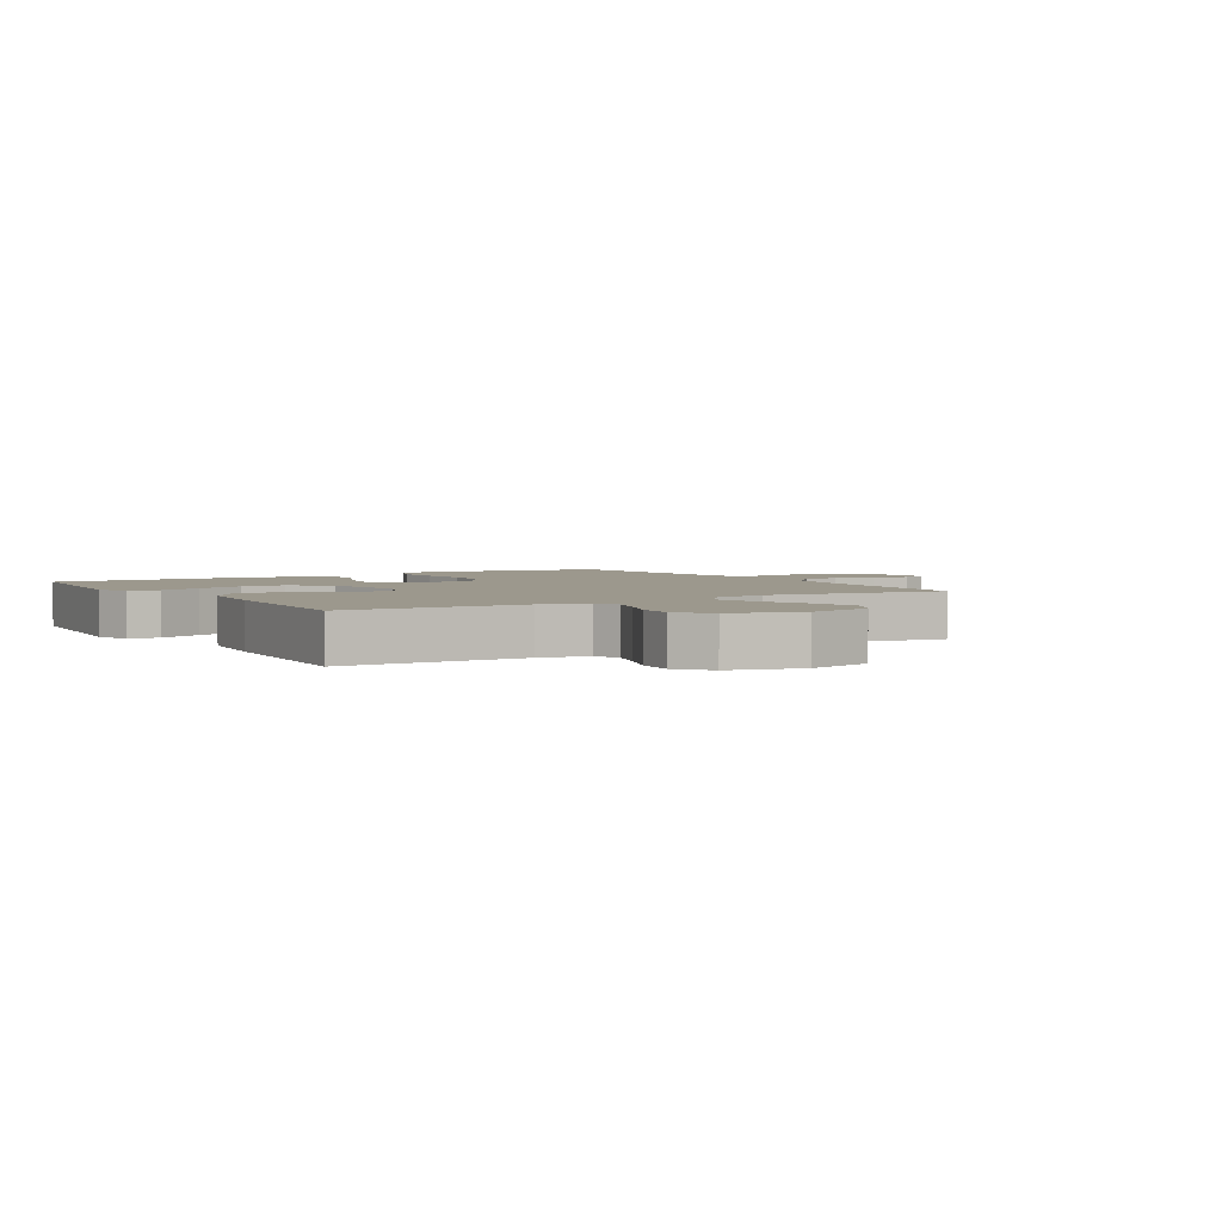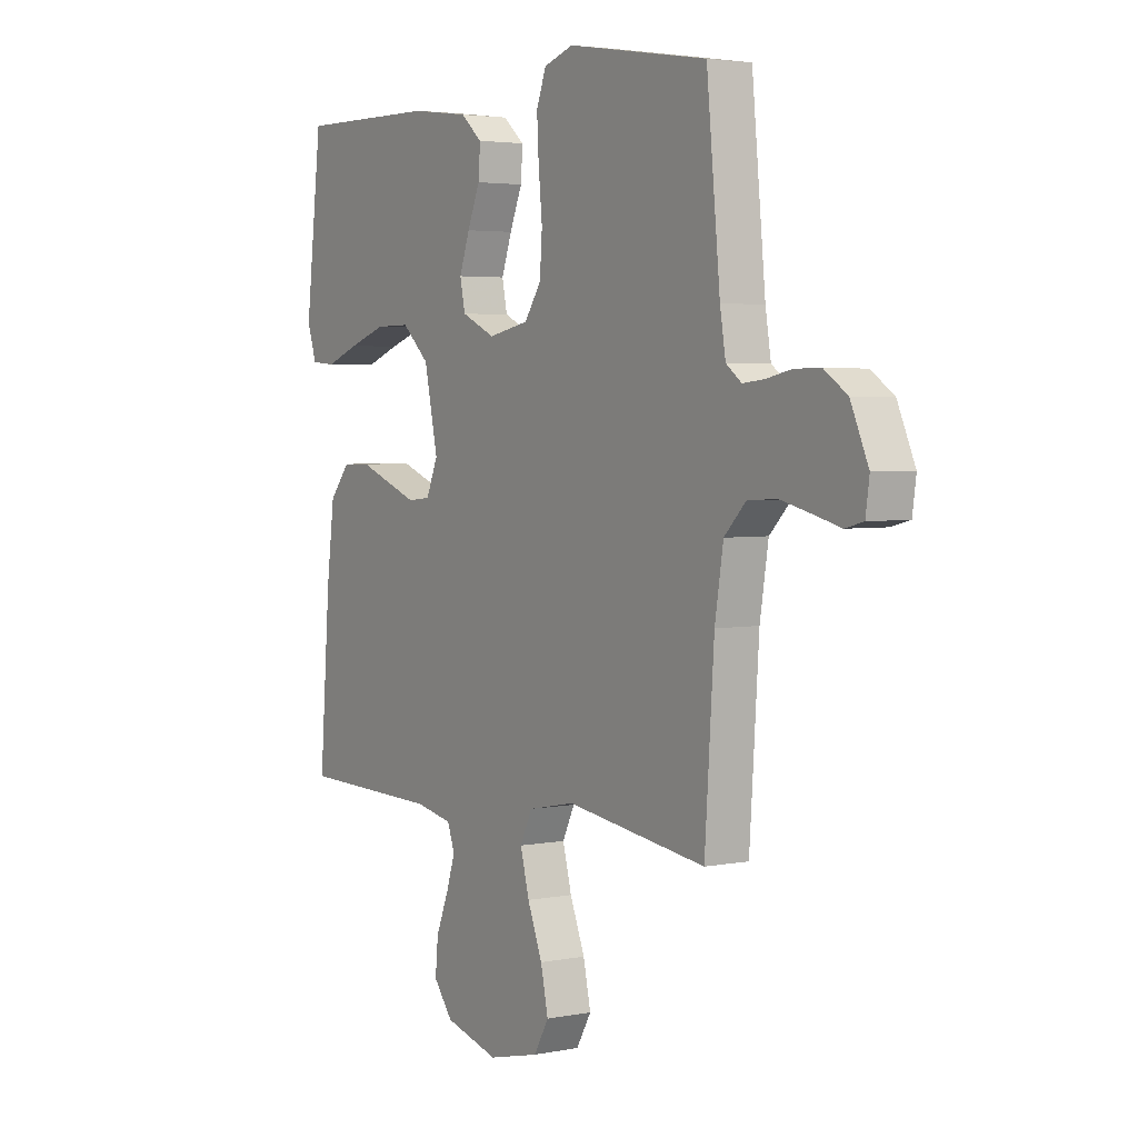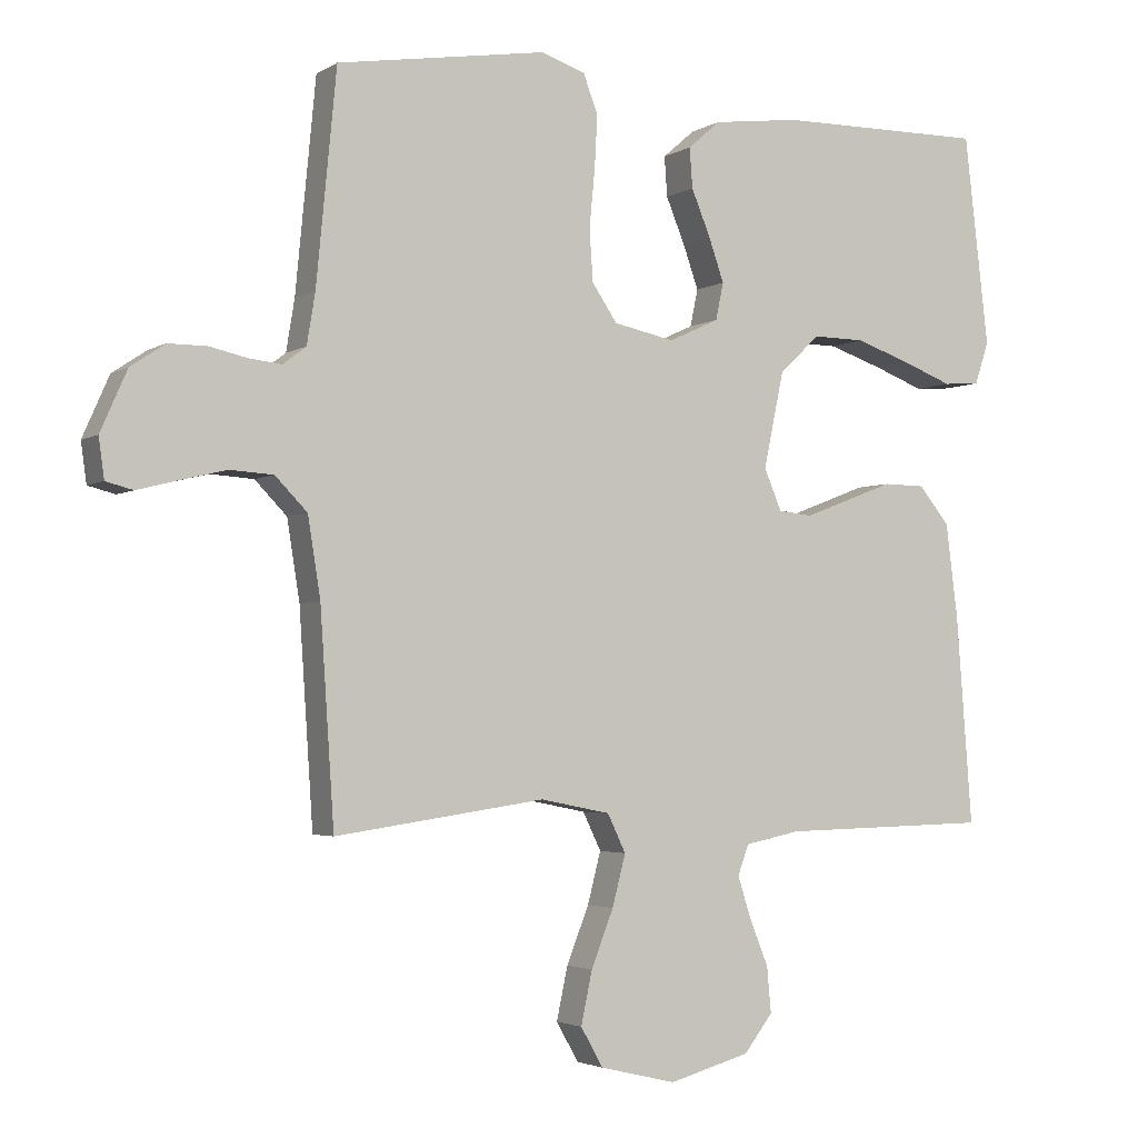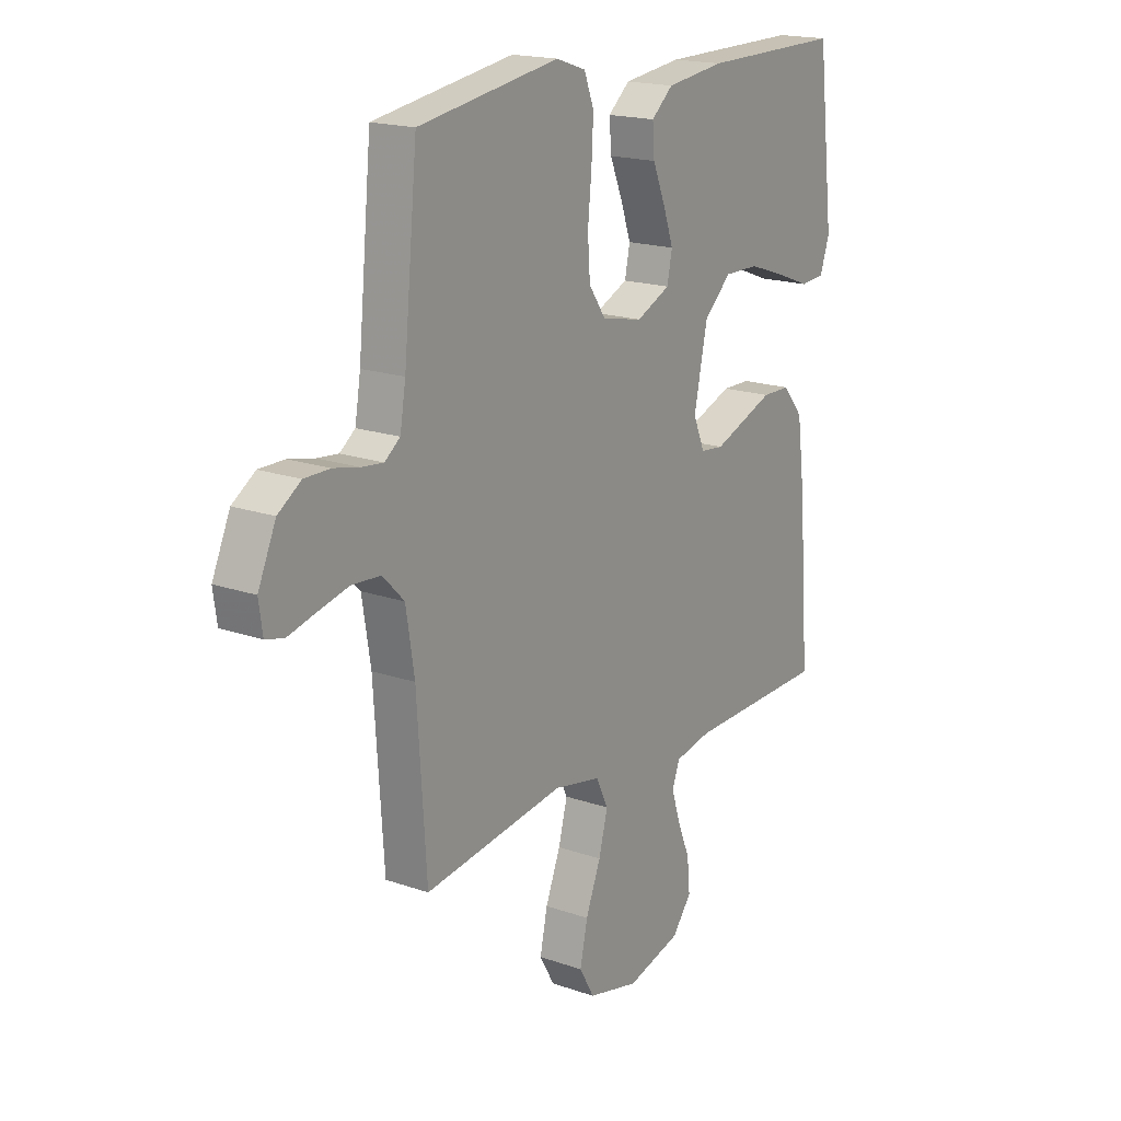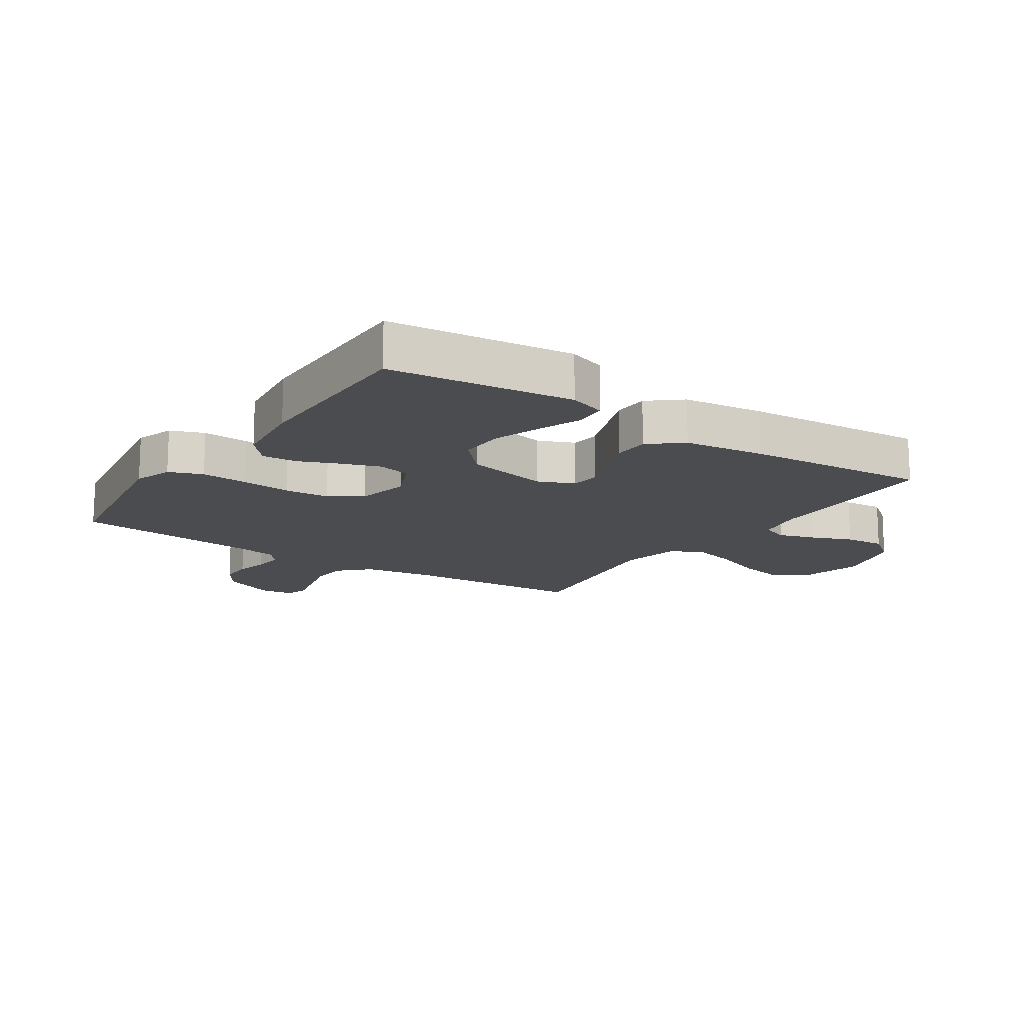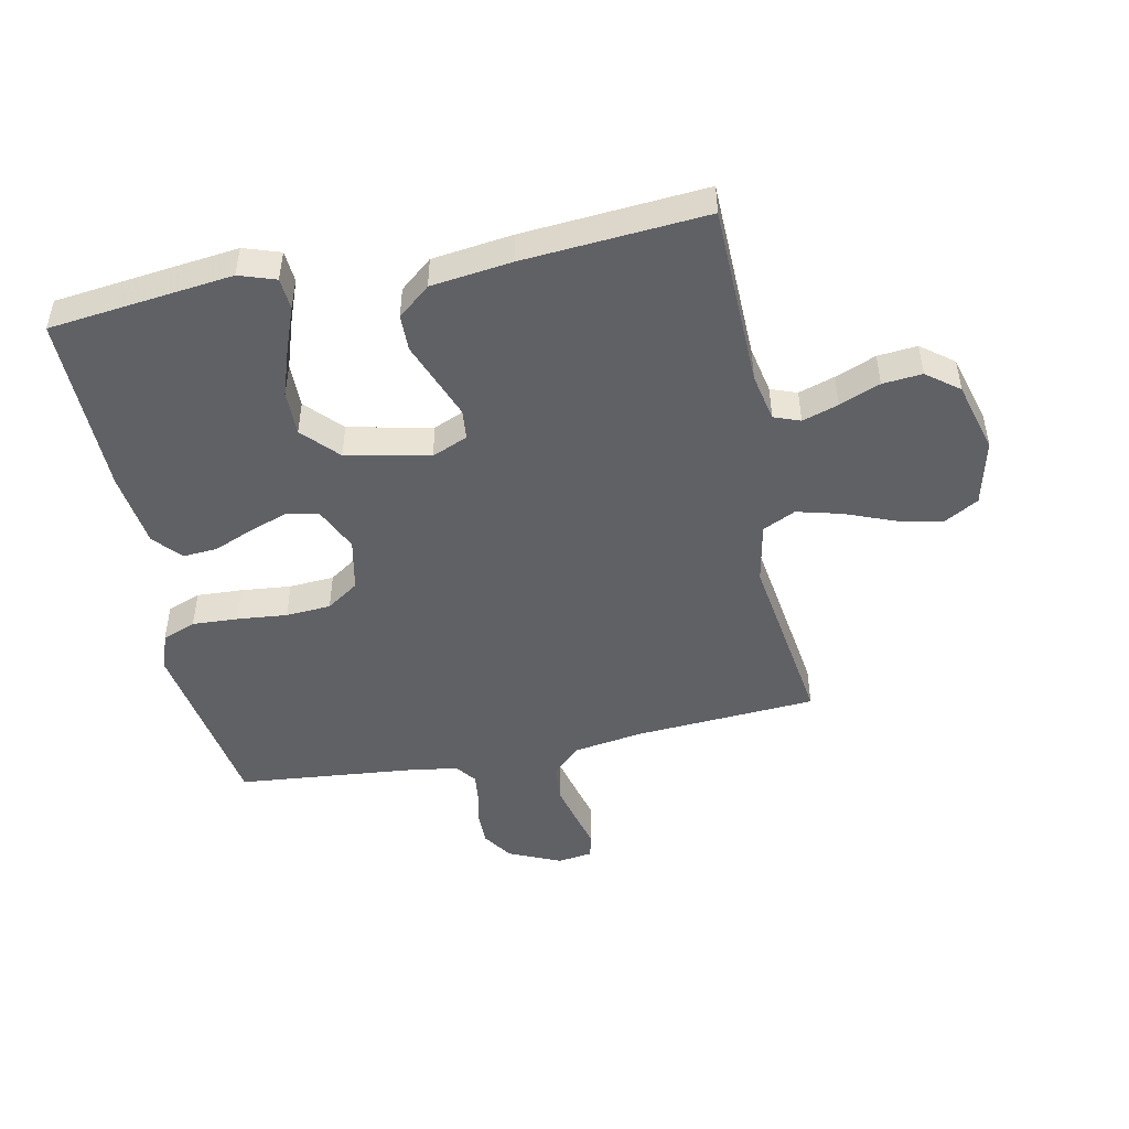
<metadata>
{"format":"obj","ext":"obj","renderer":"f3d","projection":"perspective","resolution":1024,"background":"white","views":[{"elev":3.1,"azim":148.1,"up":"+Y"},{"elev":3.5,"azim":-123.5,"up":"+Z"},{"elev":-3.1,"azim":-28.0,"up":"+Z"},{"elev":18.1,"azim":-55.8,"up":"+Z"},{"elev":-15.0,"azim":56.0,"up":"+Y"},{"elev":-48.1,"azim":101.6,"up":"+Y"}]}
</metadata>
<code>
v 0.5 0.07 0.5
v 0.535 0.07 0.2
v 0.515 0.07 0.14
v 0.463 0.07 0.136
v 0.392 0.07 0.163
v 0.312 0.07 0.19
v 0.238 0.07 0.191
v 0.18 0.07 0.137
v 0.151 0.07 0
v 0.176 0.07 -0.059
v 0.225 0.07 -0.064
v 0.288 0.07 -0.04
v 0.356 0.07 -0.014
v 0.416 0.07 -0.015
v 0.46 0.07 -0.068
v 0.477 0.07 -0.2
v 0.5 0.07 -0.5
v 0.2 0.07 -0.507
v 0.121 0.07 -0.523
v 0.105 0.07 -0.566
v 0.124 0.07 -0.625
v 0.151 0.07 -0.692
v 0.157 0.07 -0.757
v 0.116 0.07 -0.81
v 0 0.07 -0.842
v -0.109 0.07 -0.816
v -0.141 0.07 -0.76
v -0.125 0.07 -0.685
v -0.093 0.07 -0.604
v -0.074 0.07 -0.531
v -0.1 0.07 -0.477
v -0.2 0.07 -0.457
v -0.5 0.07 -0.5
v -0.52 0.07 -0.2
v -0.538 0.07 -0.087
v -0.584 0.07 -0.04
v -0.646 0.07 -0.036
v -0.712 0.07 -0.052
v -0.77 0.07 -0.067
v -0.809 0.07 -0.057
v -0.817 0.07 0
v -0.779 0.07 0.086
v -0.73 0.07 0.119
v -0.675 0.07 0.119
v -0.62 0.07 0.107
v -0.574 0.07 0.102
v -0.541 0.07 0.127
v -0.529 0.07 0.2
v -0.5 0.07 0.5
v -0.2 0.07 0.548
v -0.137 0.07 0.527
v -0.116 0.07 0.472
v -0.12 0.07 0.397
v -0.128 0.07 0.315
v -0.123 0.07 0.241
v -0.087 0.07 0.188
v 0 0.07 0.17
v 0.072 0.07 0.203
v 0.083 0.07 0.256
v 0.061 0.07 0.319
v 0.034 0.07 0.384
v 0.03 0.07 0.441
v 0.076 0.07 0.481
v 0.2 0.07 0.497
v 0.5 0 0.5
v 0.535 0 0.2
v 0.515 0 0.14
v 0.463 0 0.136
v 0.392 0 0.163
v 0.312 0 0.19
v 0.238 0 0.191
v 0.18 0 0.137
v 0.151 0 0
v 0.176 0 -0.059
v 0.225 0 -0.064
v 0.288 0 -0.04
v 0.356 0 -0.014
v 0.416 0 -0.015
v 0.46 0 -0.068
v 0.477 0 -0.2
v 0.5 0 -0.5
v 0.2 0 -0.507
v 0.121 0 -0.523
v 0.105 0 -0.566
v 0.124 0 -0.625
v 0.151 0 -0.692
v 0.157 0 -0.757
v 0.116 0 -0.81
v 0 0 -0.842
v -0.109 0 -0.816
v -0.141 0 -0.76
v -0.125 0 -0.685
v -0.093 0 -0.604
v -0.074 0 -0.531
v -0.1 0 -0.477
v -0.2 0 -0.457
v -0.5 0 -0.5
v -0.52 0 -0.2
v -0.538 0 -0.087
v -0.584 0 -0.04
v -0.646 0 -0.036
v -0.712 0 -0.052
v -0.77 0 -0.067
v -0.809 0 -0.057
v -0.817 0 0
v -0.779 0 0.086
v -0.73 0 0.119
v -0.675 0 0.119
v -0.62 0 0.107
v -0.574 0 0.102
v -0.541 0 0.127
v -0.529 0 0.2
v -0.5 0 0.5
v -0.2 0 0.548
v -0.137 0 0.527
v -0.116 0 0.472
v -0.12 0 0.397
v -0.128 0 0.315
v -0.123 0 0.241
v -0.087 0 0.188
v 0 0 0.17
v 0.072 0 0.203
v 0.083 0 0.256
v 0.061 0 0.319
v 0.034 0 0.384
v 0.03 0 0.441
v 0.076 0 0.481
v 0.2 0 0.497
f 60 61 62 63
f 59 60 63 64
f 58 59 64 1
f 51 52 53 54
f 49 50 51 54
f 48 49 54 55
f 47 48 55 56
f 42 43 44 45
f 42 45 46
f 41 42 46
f 38 39 40 41
f 37 38 41 46
f 36 37 46 47
f 32 33 34
f 31 32 34 35
f 26 27 28 29
f 26 29 30
f 25 26 30
f 24 25 30
f 21 22 23 24
f 20 21 24 30
f 19 20 30 31
f 15 16 17 18
f 12 13 14 15
f 11 12 15 18
f 10 11 18 19
f 2 3 4 5
f 2 5 6
f 58 1 2 6
f 36 47 56 57
f 31 35 36 57
f 9 10 19 31
f 8 9 31 57
f 7 8 57 58
f 6 7 58
f 127 126 125 124
f 128 127 124 123
f 65 128 123 122
f 118 117 116 115
f 118 115 114 113
f 119 118 113 112
f 120 119 112 111
f 109 108 107 106
f 110 109 106
f 110 106 105
f 105 104 103 102
f 110 105 102 101
f 111 110 101 100
f 98 97 96
f 99 98 96 95
f 93 92 91 90
f 94 93 90
f 94 90 89
f 94 89 88
f 88 87 86 85
f 94 88 85 84
f 95 94 84 83
f 82 81 80 79
f 79 78 77 76
f 82 79 76 75
f 83 82 75 74
f 69 68 67 66
f 70 69 66
f 70 66 65 122
f 121 120 111 100
f 121 100 99 95
f 95 83 74 73
f 121 95 73 72
f 122 121 72 71
f 122 71 70
f 1 65 66 2
f 2 66 67 3
f 3 67 68 4
f 4 68 69 5
f 5 69 70 6
f 6 70 71 7
f 7 71 72 8
f 8 72 73 9
f 9 73 74 10
f 10 74 75 11
f 11 75 76 12
f 12 76 77 13
f 13 77 78 14
f 14 78 79 15
f 15 79 80 16
f 16 80 81 17
f 17 81 82 18
f 18 82 83 19
f 19 83 84 20
f 20 84 85 21
f 21 85 86 22
f 22 86 87 23
f 23 87 88 24
f 24 88 89 25
f 25 89 90 26
f 26 90 91 27
f 27 91 92 28
f 28 92 93 29
f 29 93 94 30
f 30 94 95 31
f 31 95 96 32
f 32 96 97 33
f 33 97 98 34
f 34 98 99 35
f 35 99 100 36
f 36 100 101 37
f 37 101 102 38
f 38 102 103 39
f 39 103 104 40
f 40 104 105 41
f 41 105 106 42
f 42 106 107 43
f 43 107 108 44
f 44 108 109 45
f 45 109 110 46
f 46 110 111 47
f 47 111 112 48
f 48 112 113 49
f 49 113 114 50
f 50 114 115 51
f 51 115 116 52
f 52 116 117 53
f 53 117 118 54
f 54 118 119 55
f 55 119 120 56
f 56 120 121 57
f 57 121 122 58
f 58 122 123 59
f 59 123 124 60
f 60 124 125 61
f 61 125 126 62
f 62 126 127 63
f 63 127 128 64
f 64 128 65 1

</code>
